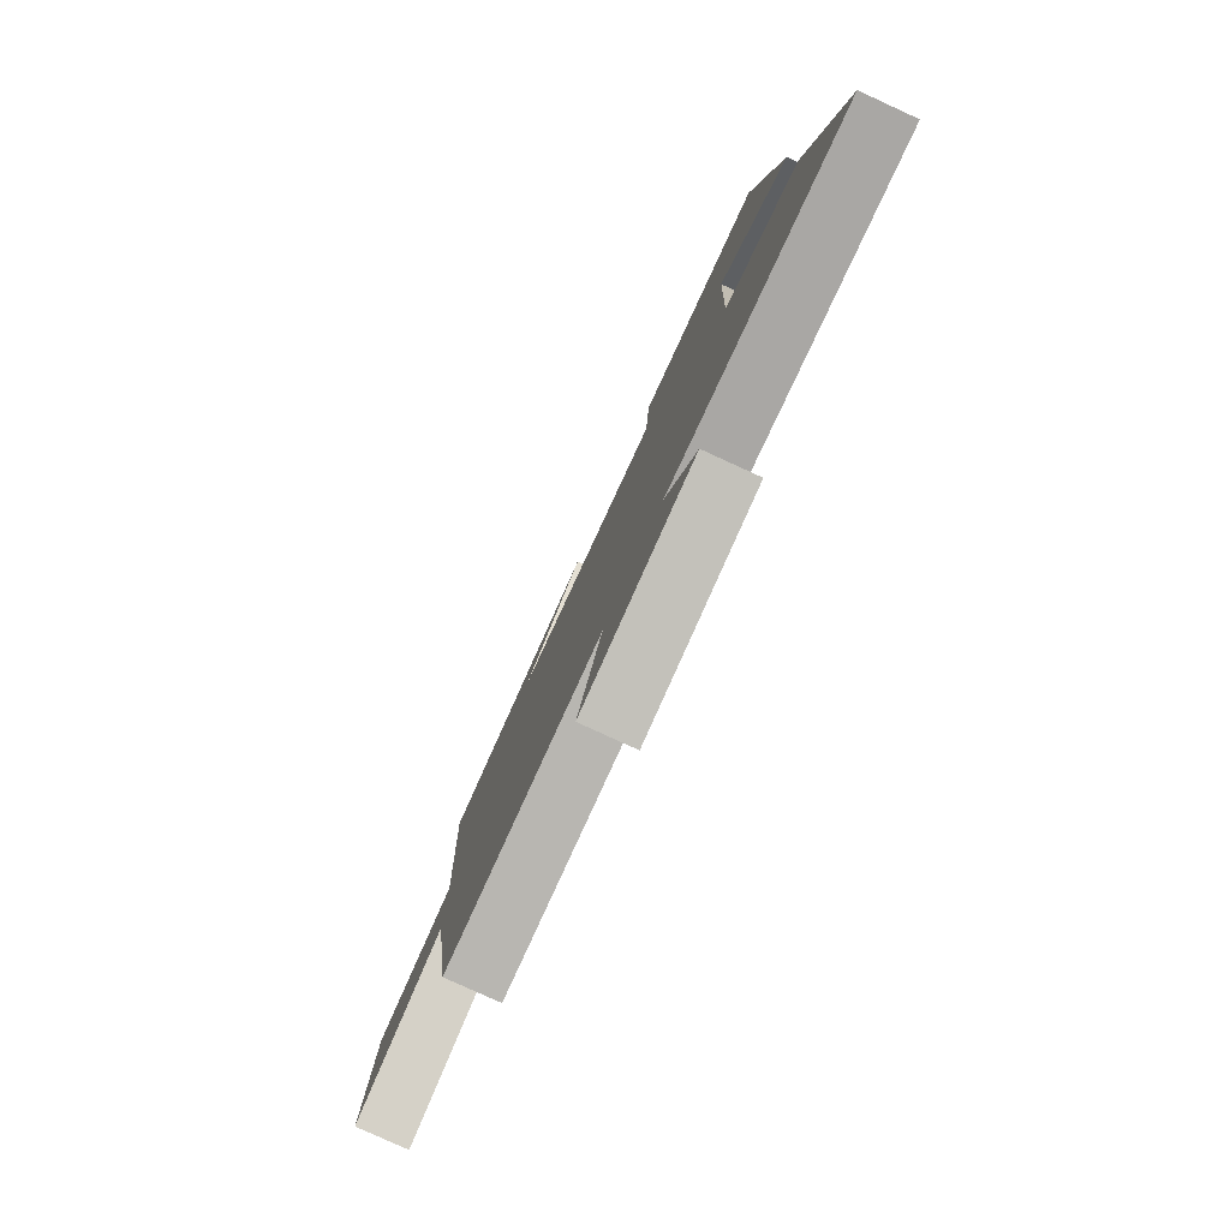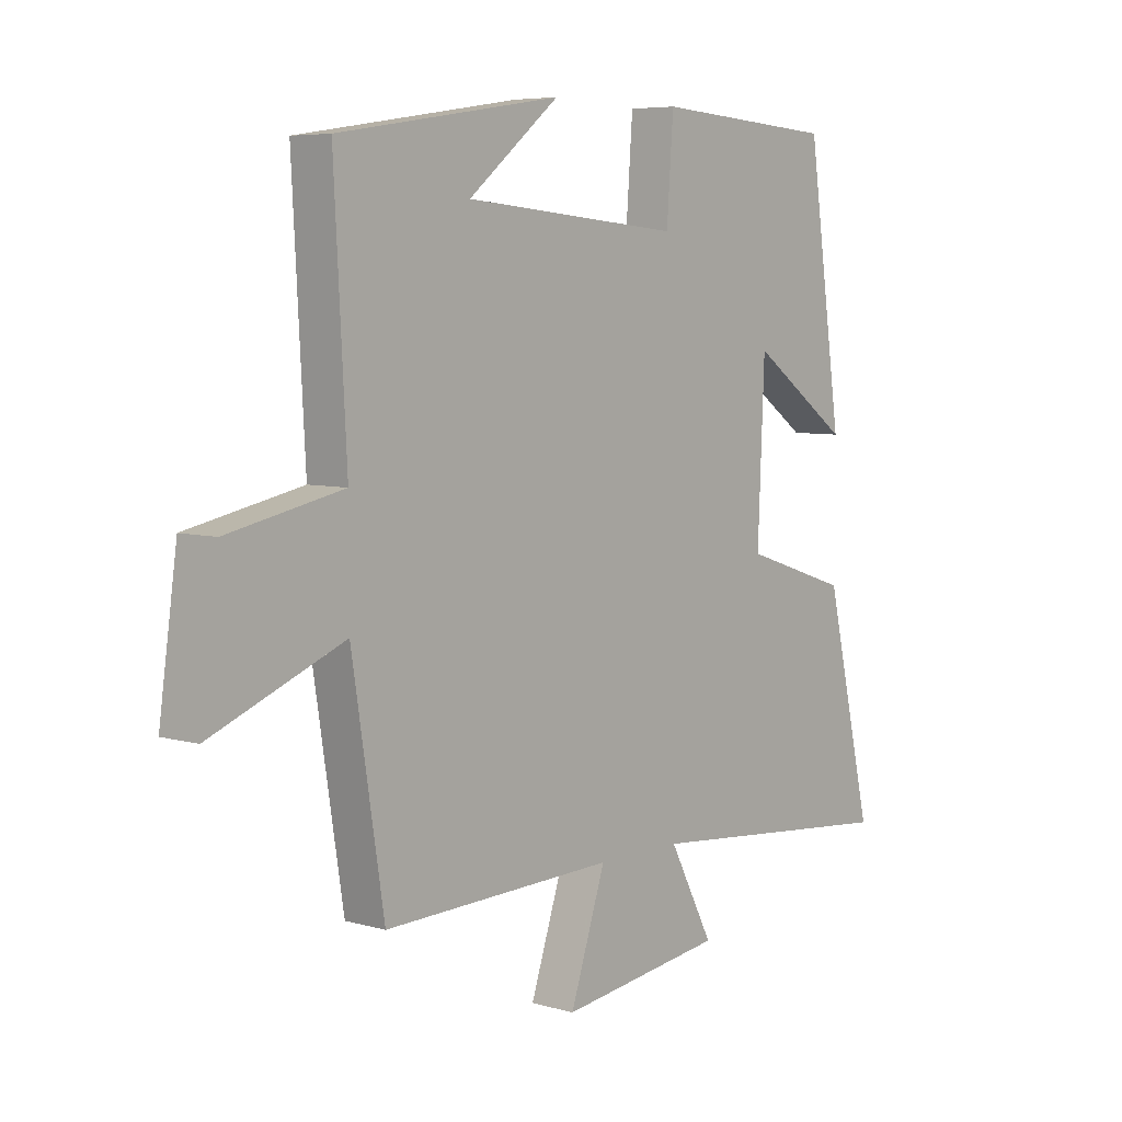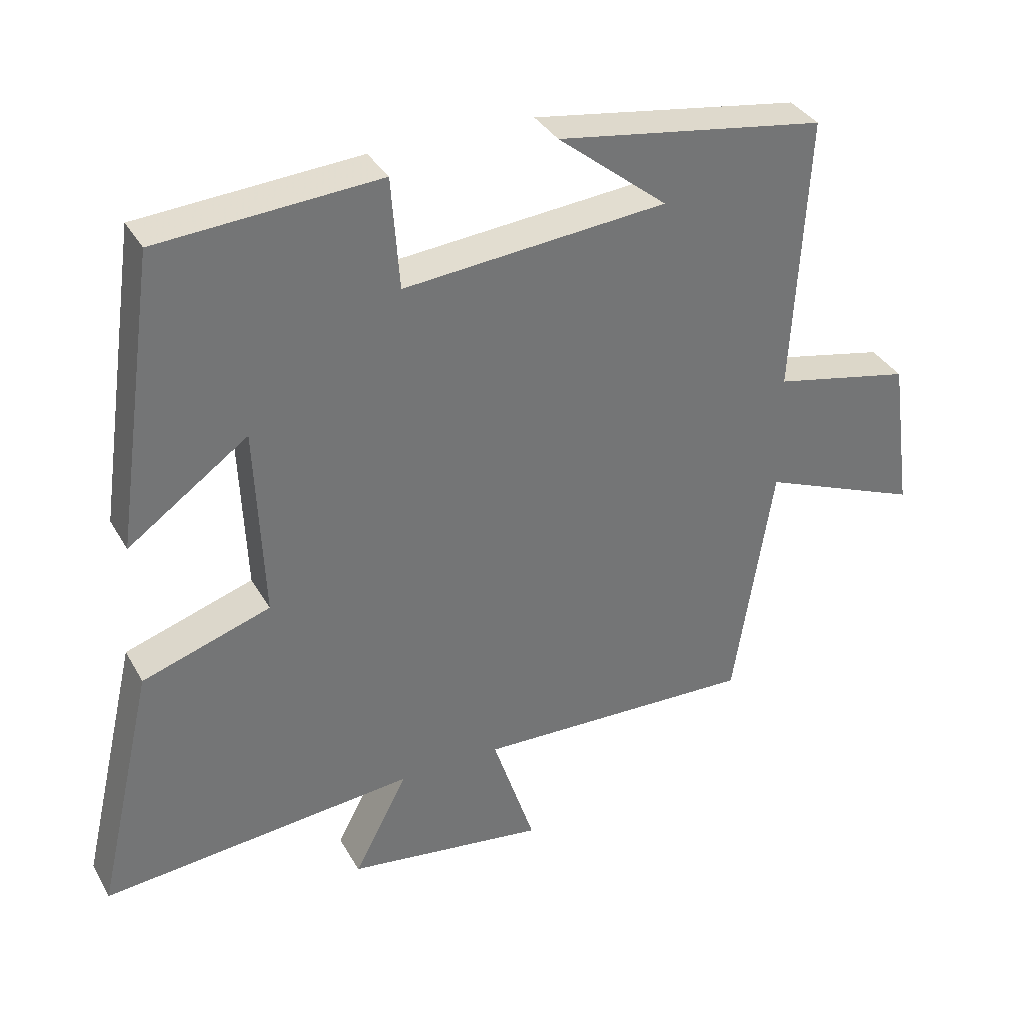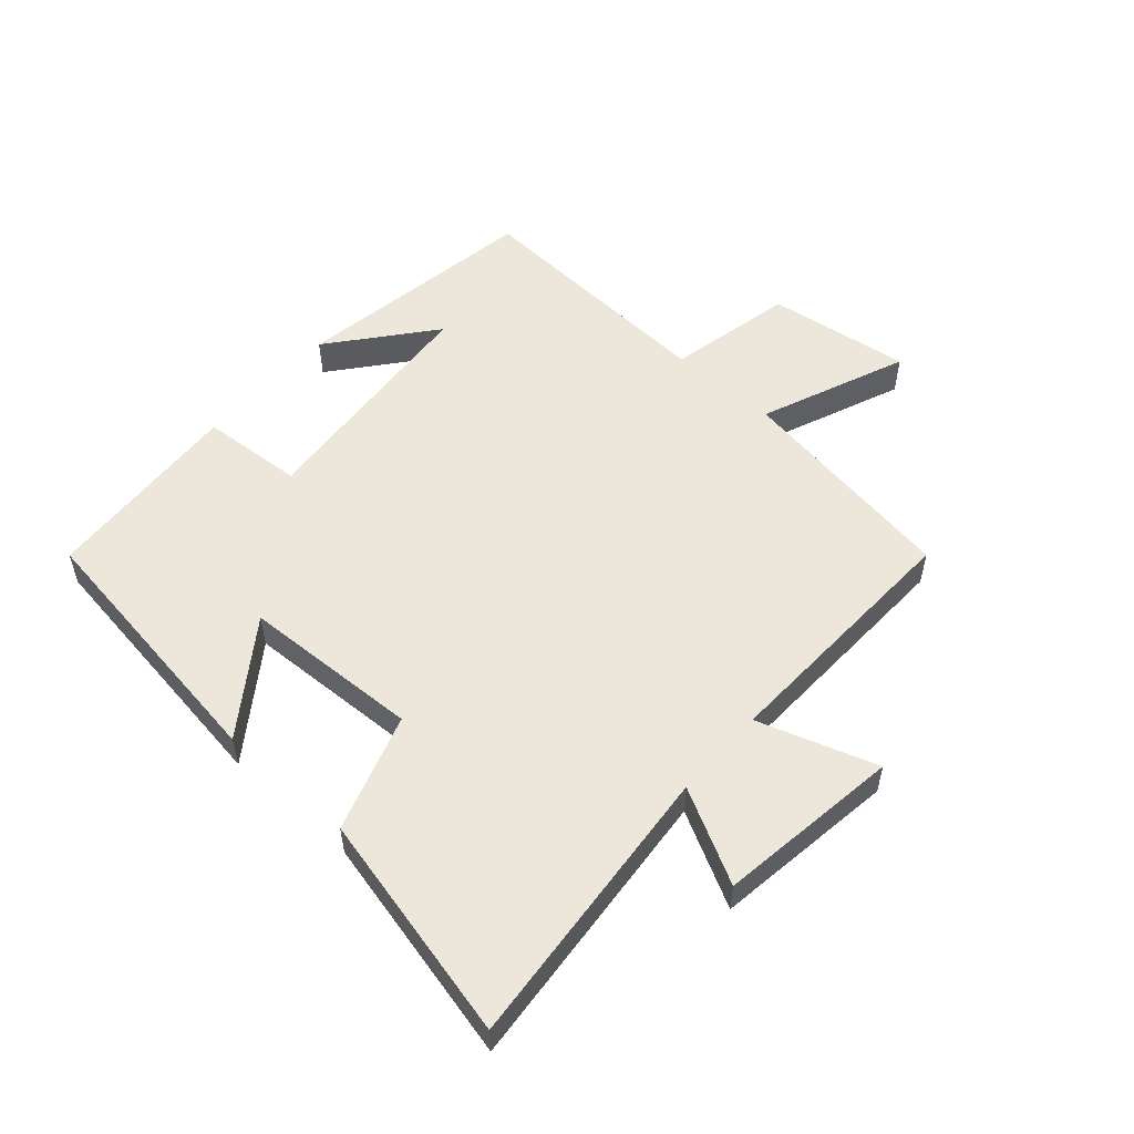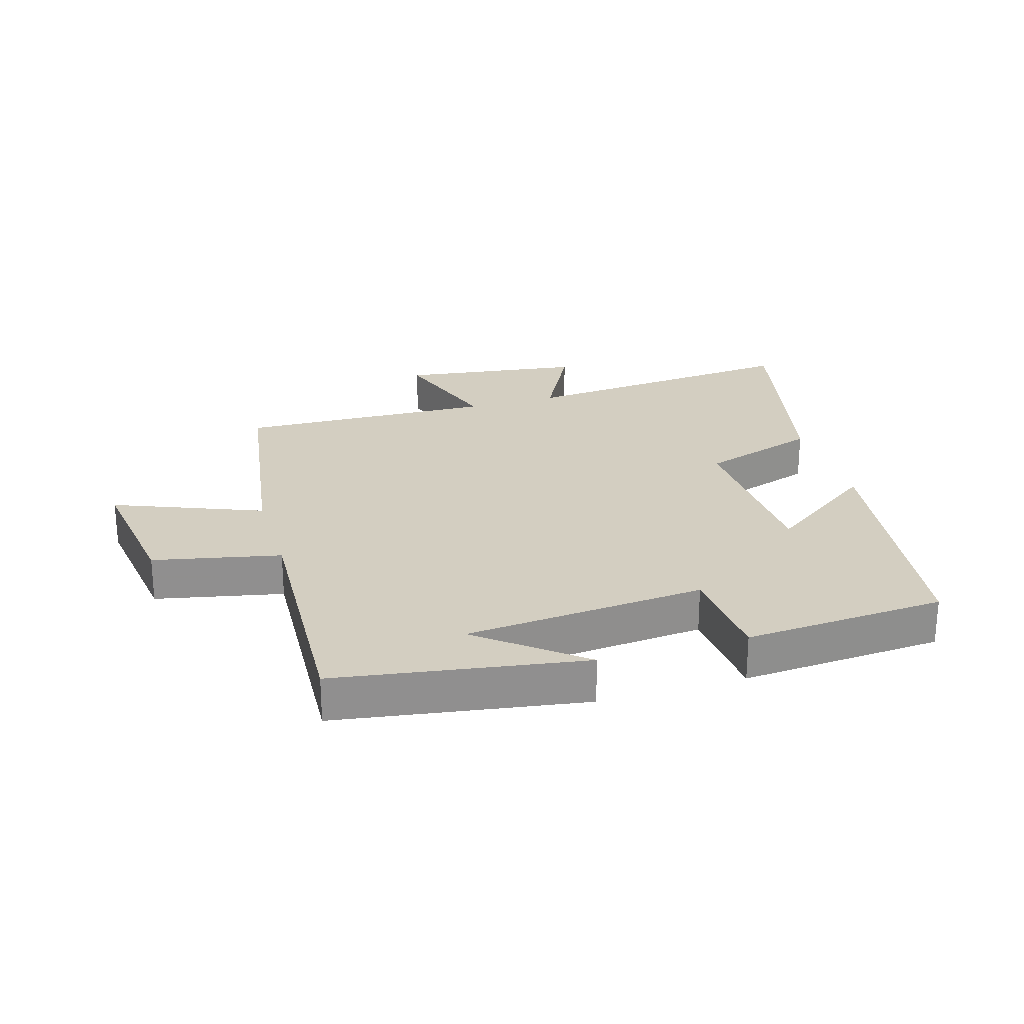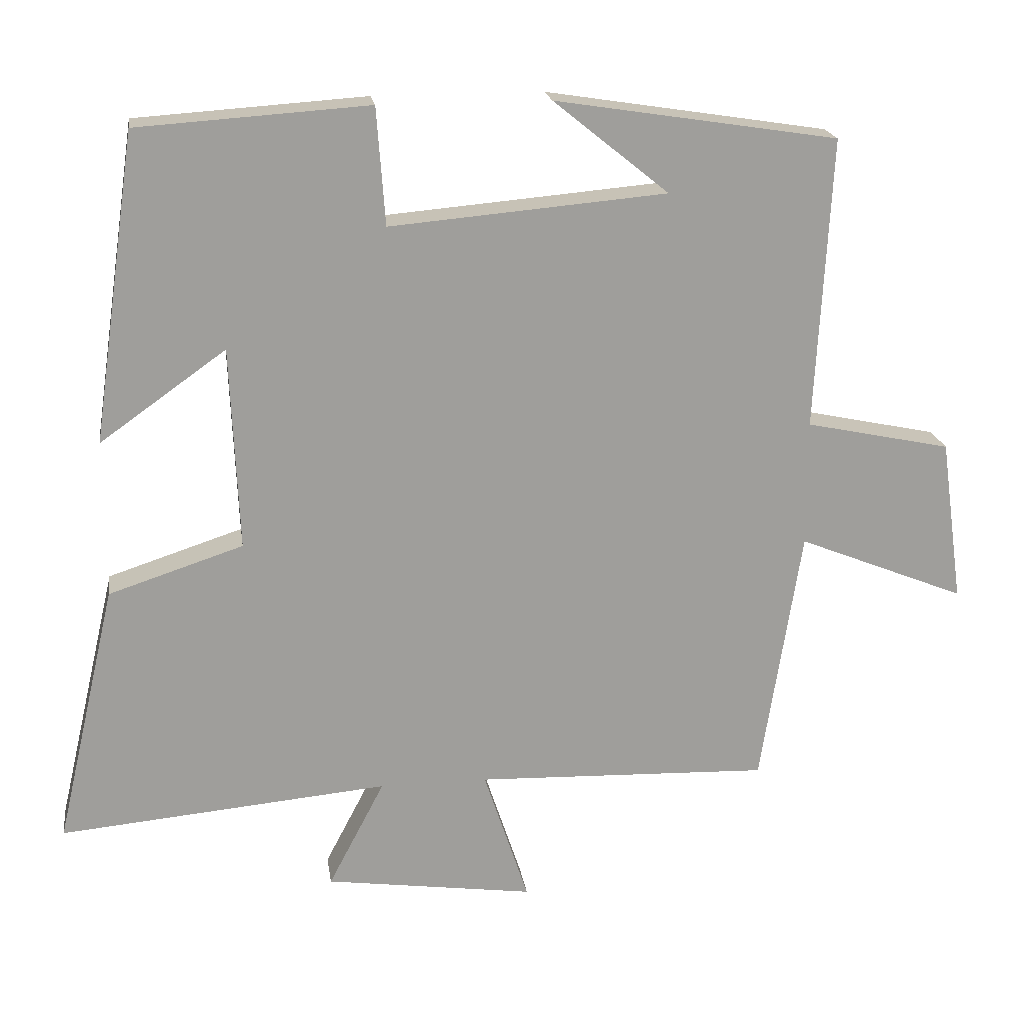
<metadata>
{"format":"obj","ext":"obj","renderer":"f3d","projection":"perspective","resolution":1024,"background":"white","views":[{"elev":-79.9,"azim":65.4,"up":"+Z"},{"elev":6.1,"azim":-49.4,"up":"+Z"},{"elev":35.3,"azim":154.0,"up":"+Z"},{"elev":54.0,"azim":131.6,"up":"+Y"},{"elev":25.0,"azim":-16.7,"up":"+Y"},{"elev":19.6,"azim":171.8,"up":"+Z"}]}
</metadata>
<code>
v 0.585 0.07 -0.543
v 0.122 0.07 -0.5
v 0.201 0.07 -0.651
v -0.093 0.07 -0.691
v -0.03 0.07 -0.5
v -0.443 0.07 -0.513
v -0.5 0.07 -0.15
v -0.736 0.07 -0.245
v -0.704 0.07 -0.015
v -0.5 0.07 0.028
v -0.522 0.07 0.438
v -0.125 0.07 0.5
v -0.287 0.07 0.369
v 0.101 0.07 0.335
v 0.113 0.07 0.5
v 0.438 0.07 0.478
v 0.5 0.07 0.046
v 0.323 0.07 0.172
v 0.311 0.07 -0.114
v 0.5 0.07 -0.176
v 0.585 0 -0.543
v 0.122 0 -0.5
v 0.201 0 -0.651
v -0.093 0 -0.691
v -0.03 0 -0.5
v -0.443 0 -0.513
v -0.5 0 -0.15
v -0.736 0 -0.245
v -0.704 0 -0.015
v -0.5 0 0.028
v -0.522 0 0.438
v -0.125 0 0.5
v -0.287 0 0.369
v 0.101 0 0.335
v 0.113 0 0.5
v 0.438 0 0.478
v 0.5 0 0.046
v 0.323 0 0.172
v 0.311 0 -0.114
v 0.5 0 -0.176
f 19 20 1 2
f 18 19 2
f 16 17 18
f 15 16 18
f 14 15 18
f 13 14 18 2
f 11 12 13
f 10 11 13 2
f 7 8 9 10
f 5 6 7 10
f 5 10 2 3
f 3 4 5
f 22 21 40 39
f 22 39 38
f 38 37 36
f 38 36 35
f 38 35 34
f 22 38 34 33
f 33 32 31
f 22 33 31 30
f 30 29 28 27
f 30 27 26 25
f 23 22 30 25
f 25 24 23
f 1 21 22 2
f 2 22 23 3
f 3 23 24 4
f 4 24 25 5
f 5 25 26 6
f 6 26 27 7
f 7 27 28 8
f 8 28 29 9
f 9 29 30 10
f 10 30 31 11
f 11 31 32 12
f 12 32 33 13
f 13 33 34 14
f 14 34 35 15
f 15 35 36 16
f 16 36 37 17
f 17 37 38 18
f 18 38 39 19
f 19 39 40 20
f 20 40 21 1

</code>
